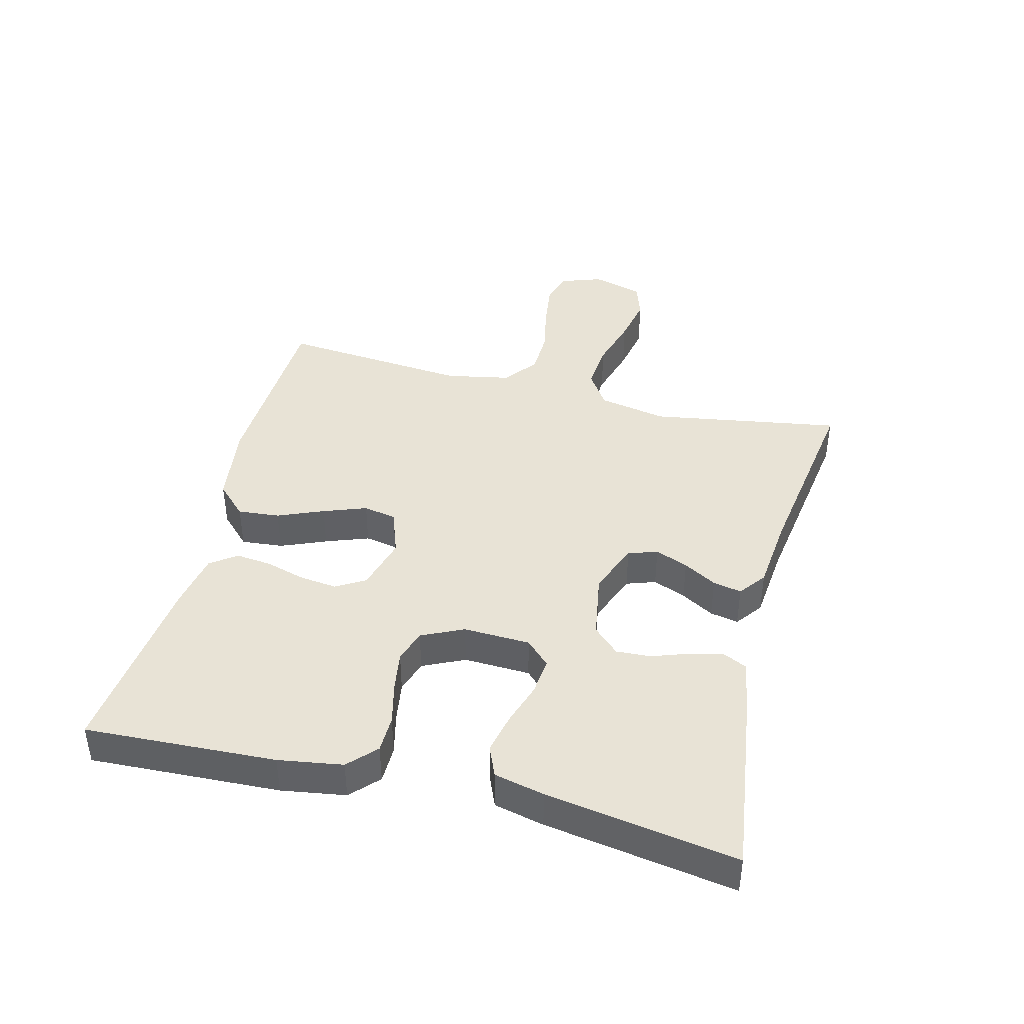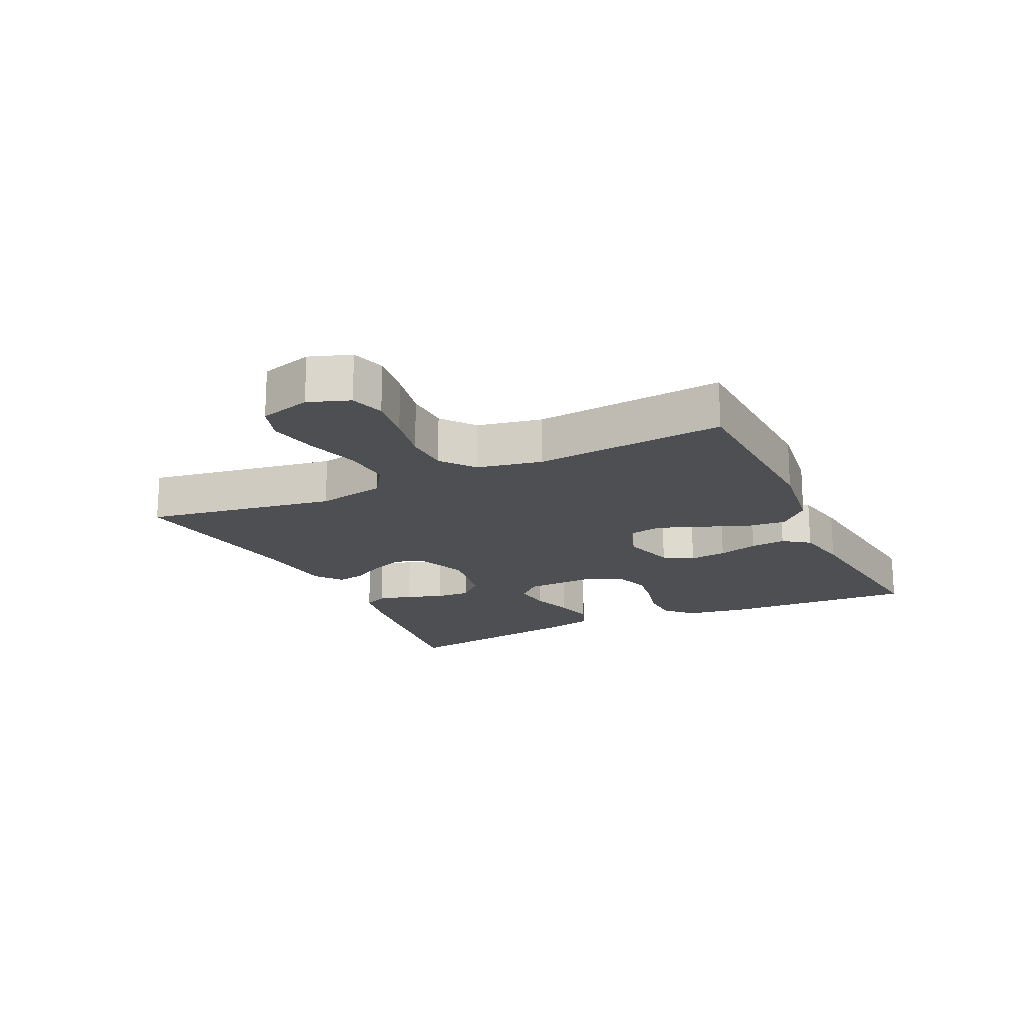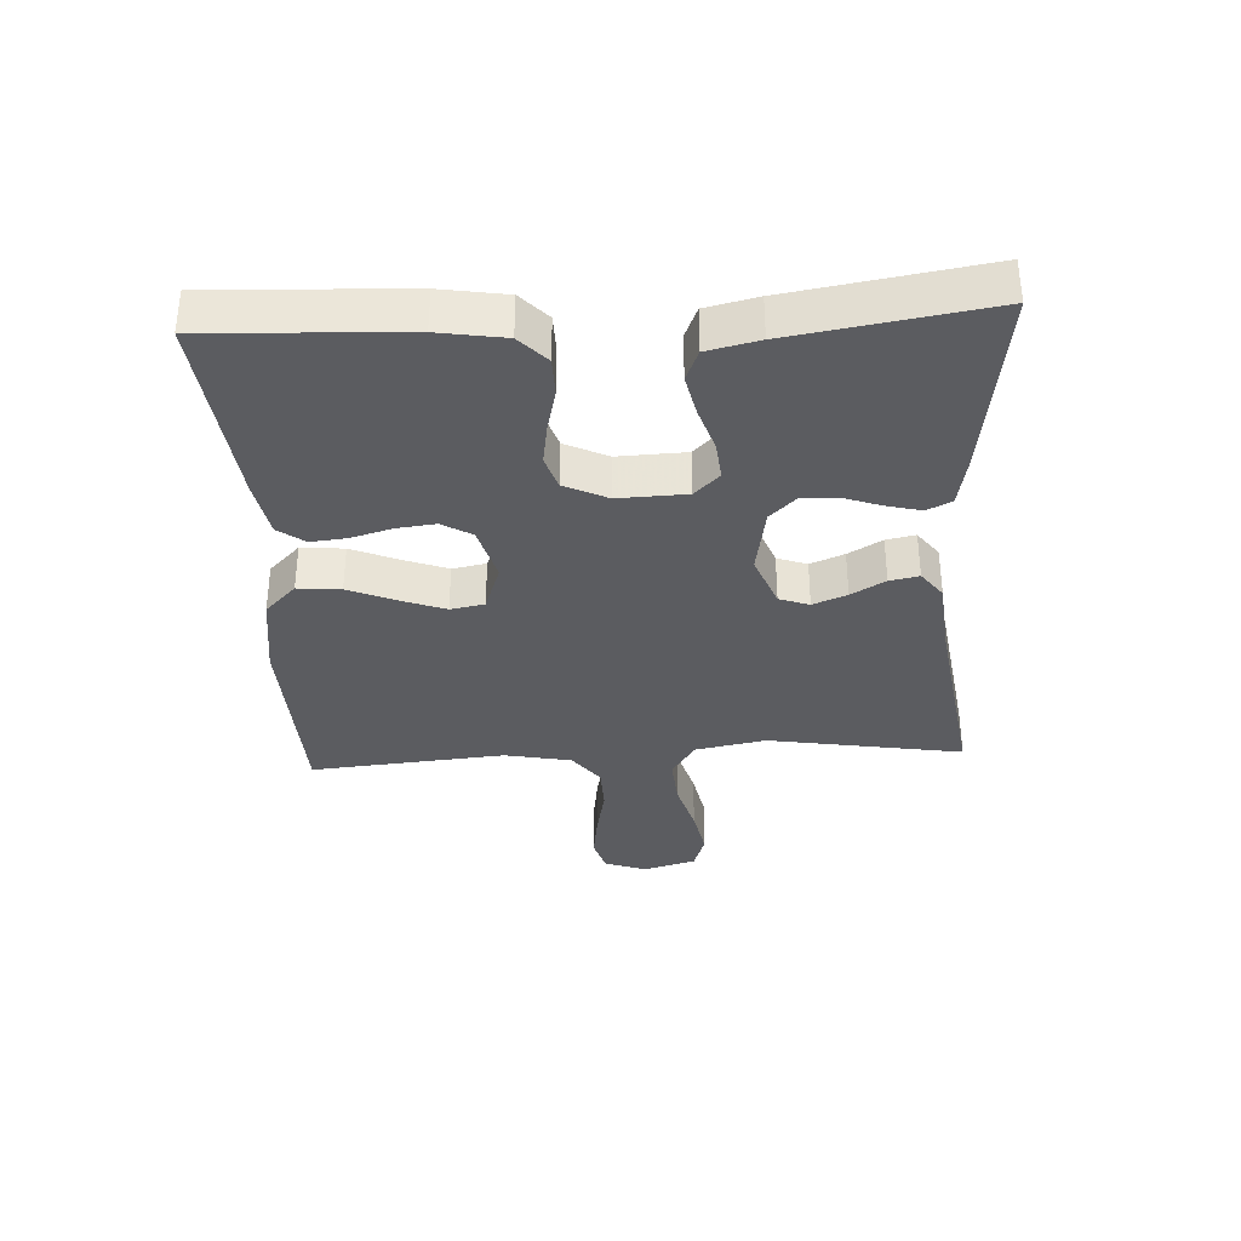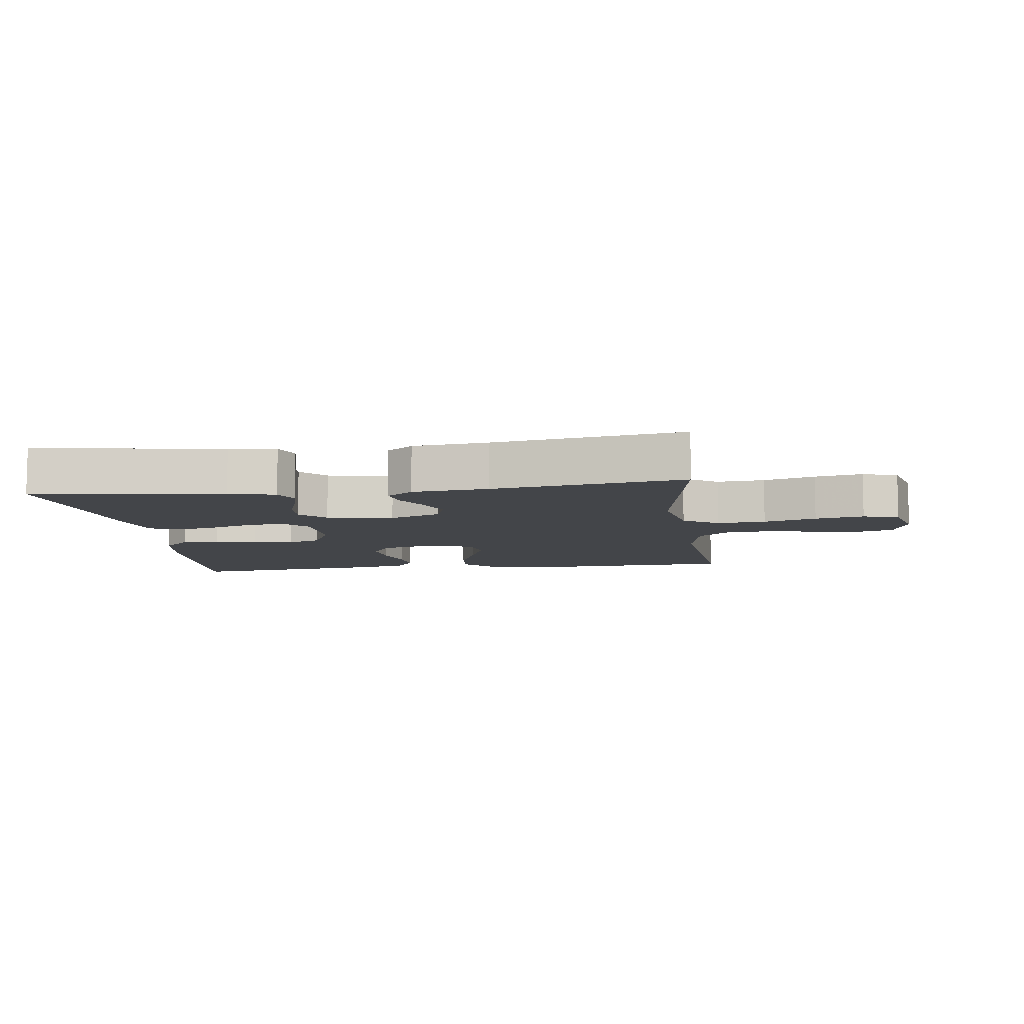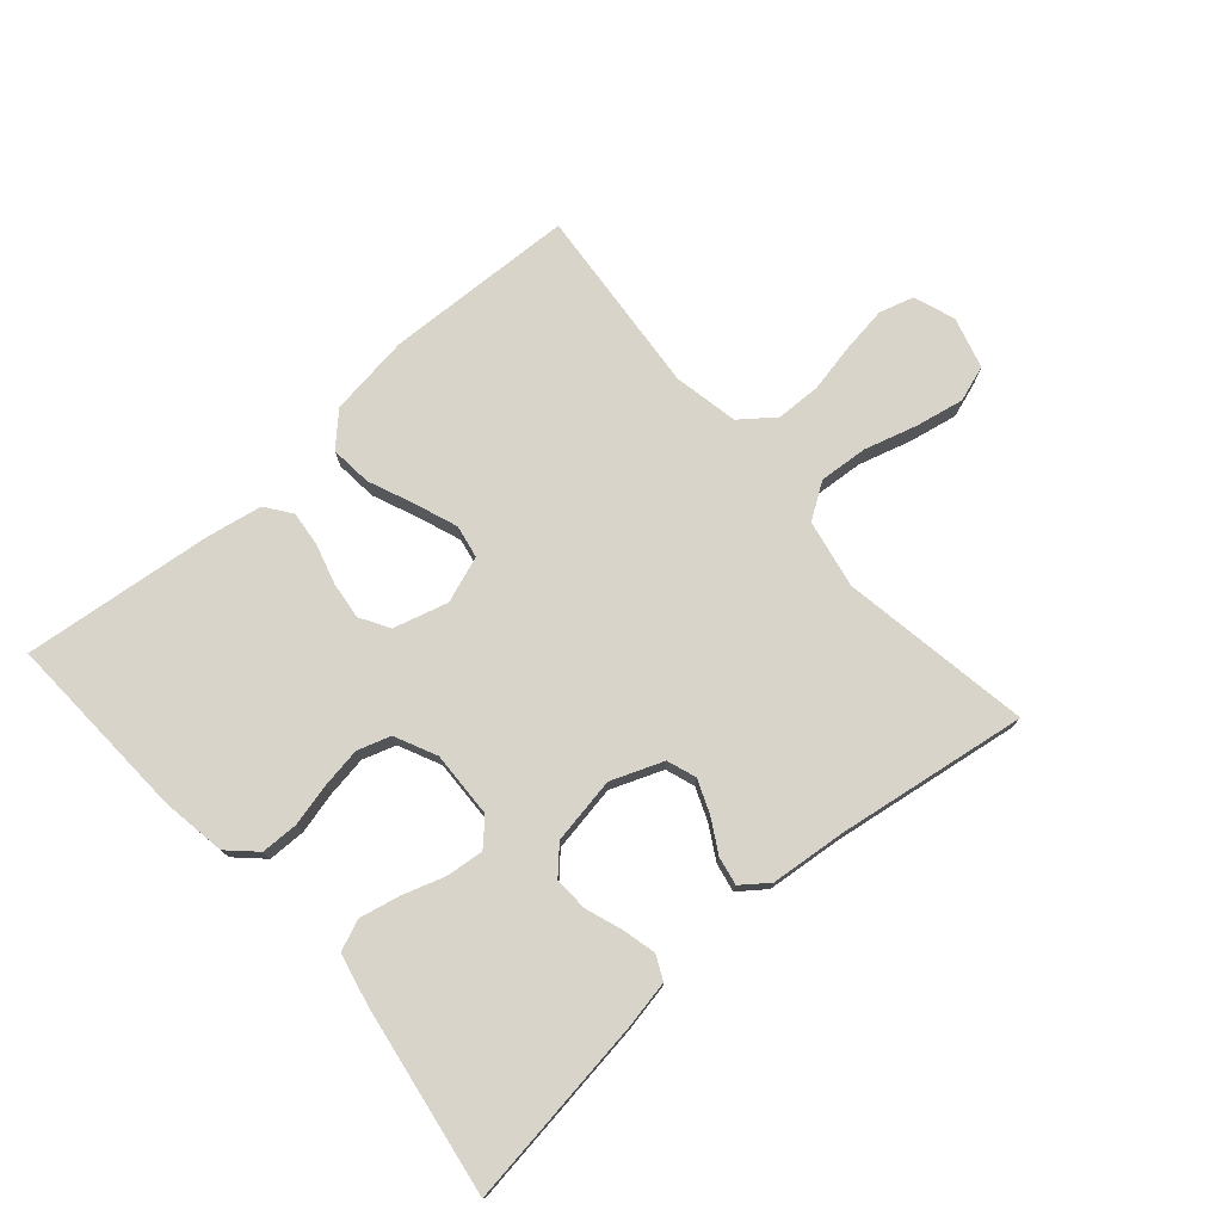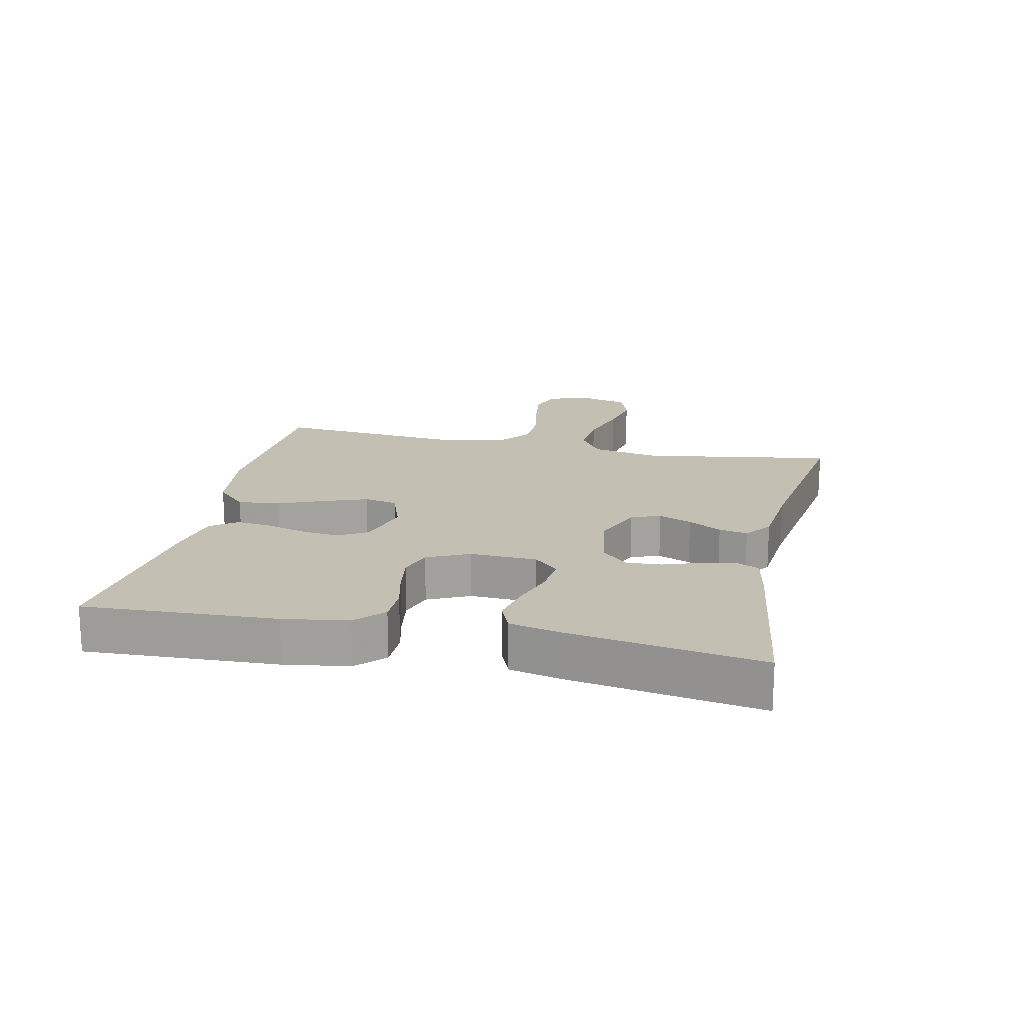
<metadata>
{"format":"obj","ext":"obj","renderer":"f3d","projection":"perspective","resolution":1024,"background":"white","views":[{"elev":41.8,"azim":-75.8,"up":"+Y"},{"elev":-18.2,"azim":115.4,"up":"+Y"},{"elev":-34.9,"azim":-87.0,"up":"+Y"},{"elev":-8.6,"azim":7.6,"up":"+Y"},{"elev":75.6,"azim":-41.2,"up":"+Y"},{"elev":17.9,"azim":-77.7,"up":"+Y"}]}
</metadata>
<code>
v 0.5 0.07 0.5
v 0.451 0.07 0.2
v 0.472 0.07 0.092
v 0.528 0.07 0.055
v 0.605 0.07 0.061
v 0.688 0.07 0.085
v 0.765 0.07 0.1
v 0.822 0.07 0.081
v 0.845 0.07 0
v 0.822 0.07 -0.065
v 0.768 0.07 -0.081
v 0.696 0.07 -0.071
v 0.617 0.07 -0.055
v 0.546 0.07 -0.057
v 0.493 0.07 -0.098
v 0.473 0.07 -0.2
v 0.5 0.07 -0.5
v 0.2 0.07 -0.512
v 0.07 0.07 -0.494
v 0.022 0.07 -0.446
v 0.028 0.07 -0.38
v 0.058 0.07 -0.308
v 0.083 0.07 -0.24
v 0.073 0.07 -0.188
v 0 0.07 -0.162
v -0.086 0.07 -0.186
v -0.113 0.07 -0.232
v -0.106 0.07 -0.291
v -0.088 0.07 -0.354
v -0.082 0.07 -0.41
v -0.112 0.07 -0.451
v -0.2 0.07 -0.467
v -0.5 0.07 -0.5
v -0.486 0.07 -0.2
v -0.47 0.07 -0.099
v -0.427 0.07 -0.058
v -0.368 0.07 -0.057
v -0.302 0.07 -0.073
v -0.238 0.07 -0.083
v -0.186 0.07 -0.066
v -0.155 0.07 0
v -0.159 0.07 0.105
v -0.196 0.07 0.143
v -0.255 0.07 0.137
v -0.322 0.07 0.115
v -0.386 0.07 0.101
v -0.434 0.07 0.121
v -0.452 0.07 0.2
v -0.5 0.07 0.5
v -0.2 0.07 0.459
v -0.126 0.07 0.445
v -0.108 0.07 0.407
v -0.121 0.07 0.354
v -0.141 0.07 0.297
v -0.144 0.07 0.243
v -0.105 0.07 0.202
v 0 0.07 0.184
v 0.082 0.07 0.216
v 0.098 0.07 0.262
v 0.077 0.07 0.314
v 0.047 0.07 0.366
v 0.038 0.07 0.411
v 0.08 0.07 0.443
v 0.2 0.07 0.455
v 0.5 0 0.5
v 0.451 0 0.2
v 0.472 0 0.092
v 0.528 0 0.055
v 0.605 0 0.061
v 0.688 0 0.085
v 0.765 0 0.1
v 0.822 0 0.081
v 0.845 0 0
v 0.822 0 -0.065
v 0.768 0 -0.081
v 0.696 0 -0.071
v 0.617 0 -0.055
v 0.546 0 -0.057
v 0.493 0 -0.098
v 0.473 0 -0.2
v 0.5 0 -0.5
v 0.2 0 -0.512
v 0.07 0 -0.494
v 0.022 0 -0.446
v 0.028 0 -0.38
v 0.058 0 -0.308
v 0.083 0 -0.24
v 0.073 0 -0.188
v 0 0 -0.162
v -0.086 0 -0.186
v -0.113 0 -0.232
v -0.106 0 -0.291
v -0.088 0 -0.354
v -0.082 0 -0.41
v -0.112 0 -0.451
v -0.2 0 -0.467
v -0.5 0 -0.5
v -0.486 0 -0.2
v -0.47 0 -0.099
v -0.427 0 -0.058
v -0.368 0 -0.057
v -0.302 0 -0.073
v -0.238 0 -0.083
v -0.186 0 -0.066
v -0.155 0 0
v -0.159 0 0.105
v -0.196 0 0.143
v -0.255 0 0.137
v -0.322 0 0.115
v -0.386 0 0.101
v -0.434 0 0.121
v -0.452 0 0.2
v -0.5 0 0.5
v -0.2 0 0.459
v -0.126 0 0.445
v -0.108 0 0.407
v -0.121 0 0.354
v -0.141 0 0.297
v -0.144 0 0.243
v -0.105 0 0.202
v 0 0 0.184
v 0.082 0 0.216
v 0.098 0 0.262
v 0.077 0 0.314
v 0.047 0 0.366
v 0.038 0 0.411
v 0.08 0 0.443
v 0.2 0 0.455
f 61 62 63 64
f 60 61 64 1
f 59 60 1 2
f 58 59 2 3
f 57 58 3 4
f 56 57 4
f 51 52 53 54
f 49 50 51 54
f 49 54 55
f 48 49 55 56
f 44 45 46 47
f 43 44 47 48
f 35 36 37 38
f 35 38 39
f 34 35 39
f 33 34 39 40
f 31 32 33 40
f 28 29 30 31
f 27 28 31 40
f 19 20 21 22
f 19 22 23
f 16 17 18 19
f 15 16 19 23
f 14 15 23 24
f 10 11 12 13
f 8 9 10 13
f 8 13 14
f 5 6 7 8
f 5 8 14 24
f 43 48 56 4
f 26 27 40 41
f 25 26 41 42
f 4 5 24 25
f 4 25 42
f 4 42 43
f 128 127 126 125
f 65 128 125 124
f 66 65 124 123
f 67 66 123 122
f 68 67 122 121
f 68 121 120
f 118 117 116 115
f 118 115 114 113
f 119 118 113
f 120 119 113 112
f 111 110 109 108
f 112 111 108 107
f 102 101 100 99
f 103 102 99
f 103 99 98
f 104 103 98 97
f 104 97 96 95
f 95 94 93 92
f 104 95 92 91
f 86 85 84 83
f 87 86 83
f 83 82 81 80
f 87 83 80 79
f 88 87 79 78
f 77 76 75 74
f 77 74 73 72
f 78 77 72
f 72 71 70 69
f 88 78 72 69
f 68 120 112 107
f 105 104 91 90
f 106 105 90 89
f 89 88 69 68
f 106 89 68
f 107 106 68
f 1 65 66 2
f 2 66 67 3
f 3 67 68 4
f 4 68 69 5
f 5 69 70 6
f 6 70 71 7
f 7 71 72 8
f 8 72 73 9
f 9 73 74 10
f 10 74 75 11
f 11 75 76 12
f 12 76 77 13
f 13 77 78 14
f 14 78 79 15
f 15 79 80 16
f 16 80 81 17
f 17 81 82 18
f 18 82 83 19
f 19 83 84 20
f 20 84 85 21
f 21 85 86 22
f 22 86 87 23
f 23 87 88 24
f 24 88 89 25
f 25 89 90 26
f 26 90 91 27
f 27 91 92 28
f 28 92 93 29
f 29 93 94 30
f 30 94 95 31
f 31 95 96 32
f 32 96 97 33
f 33 97 98 34
f 34 98 99 35
f 35 99 100 36
f 36 100 101 37
f 37 101 102 38
f 38 102 103 39
f 39 103 104 40
f 40 104 105 41
f 41 105 106 42
f 42 106 107 43
f 43 107 108 44
f 44 108 109 45
f 45 109 110 46
f 46 110 111 47
f 47 111 112 48
f 48 112 113 49
f 49 113 114 50
f 50 114 115 51
f 51 115 116 52
f 52 116 117 53
f 53 117 118 54
f 54 118 119 55
f 55 119 120 56
f 56 120 121 57
f 57 121 122 58
f 58 122 123 59
f 59 123 124 60
f 60 124 125 61
f 61 125 126 62
f 62 126 127 63
f 63 127 128 64
f 64 128 65 1

</code>
